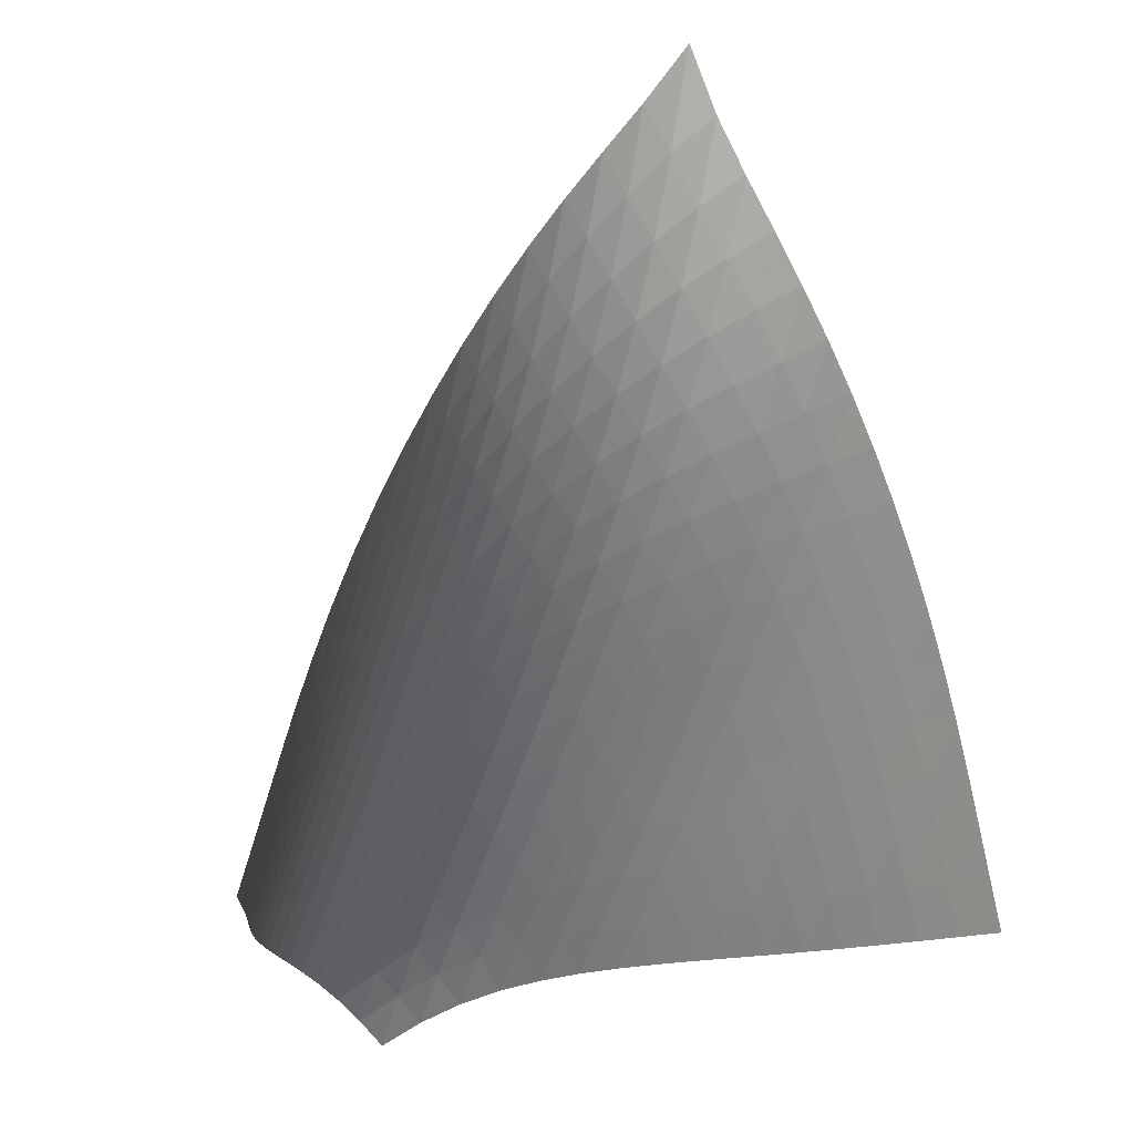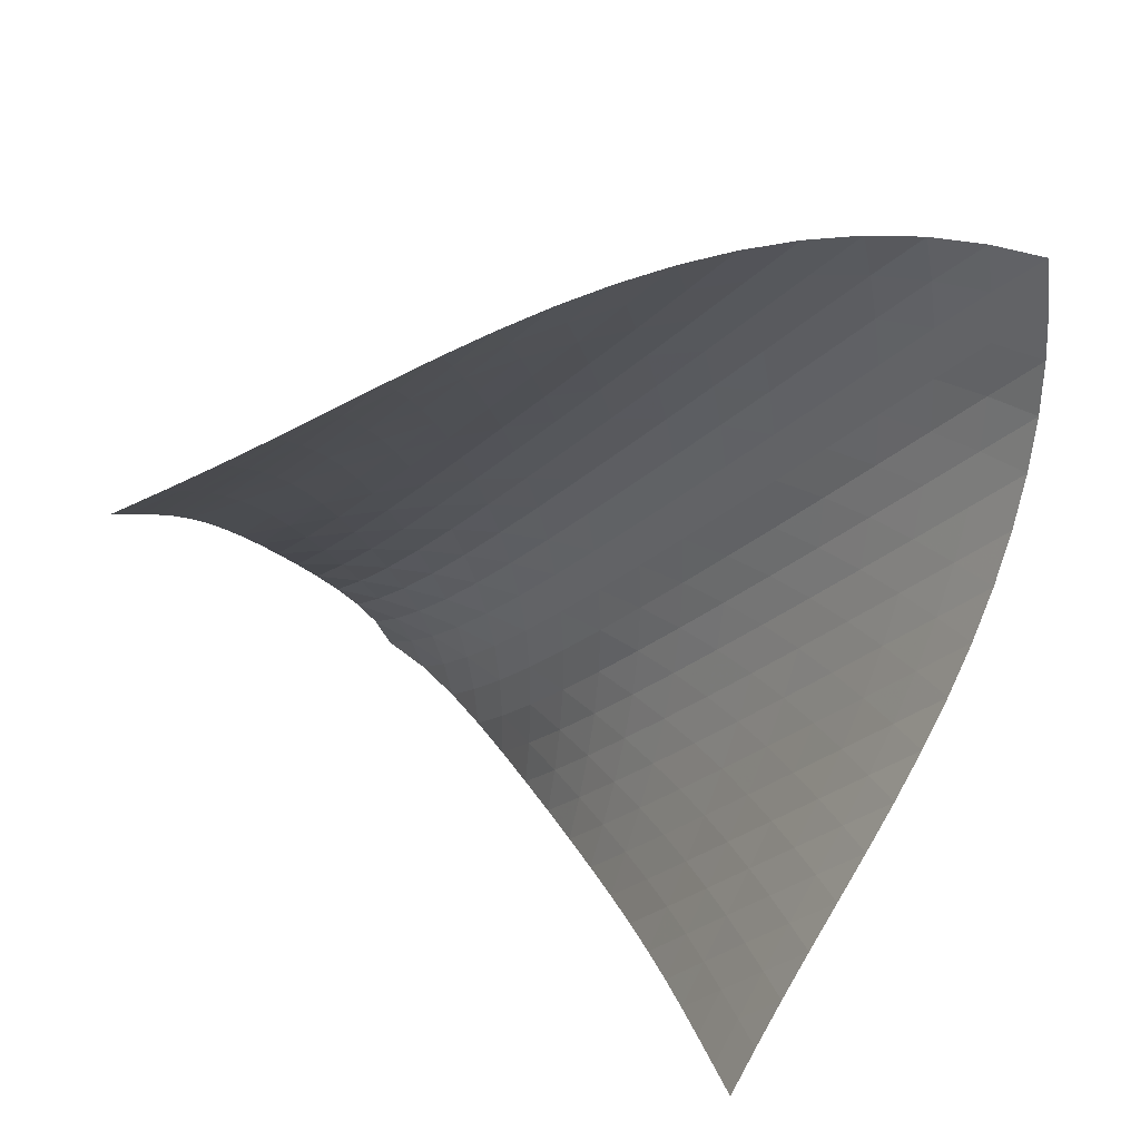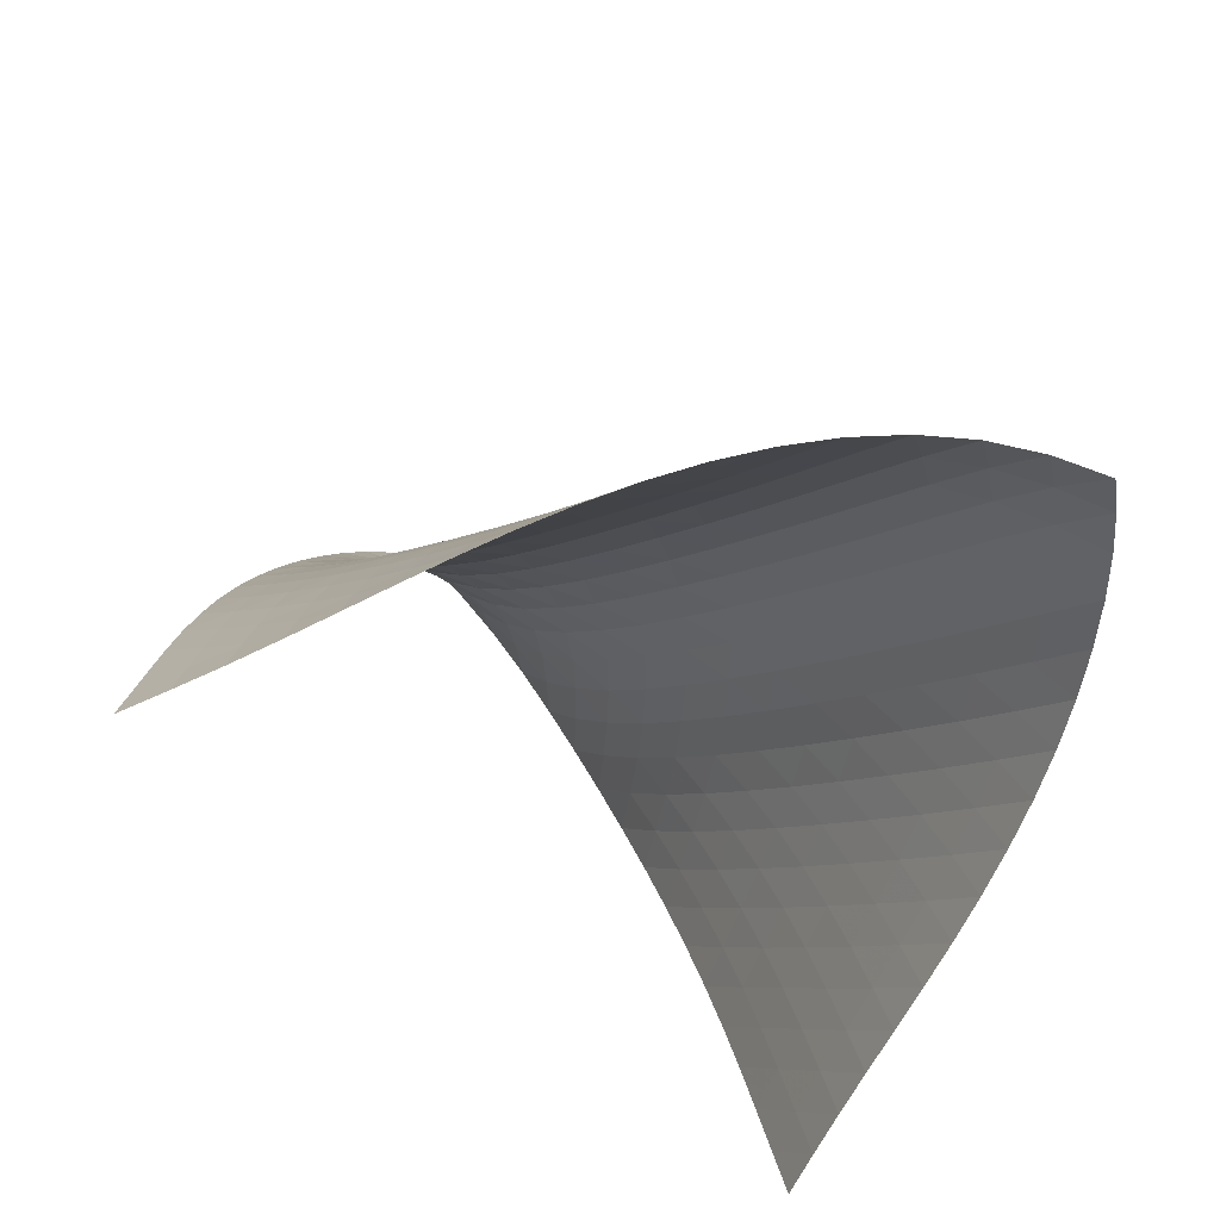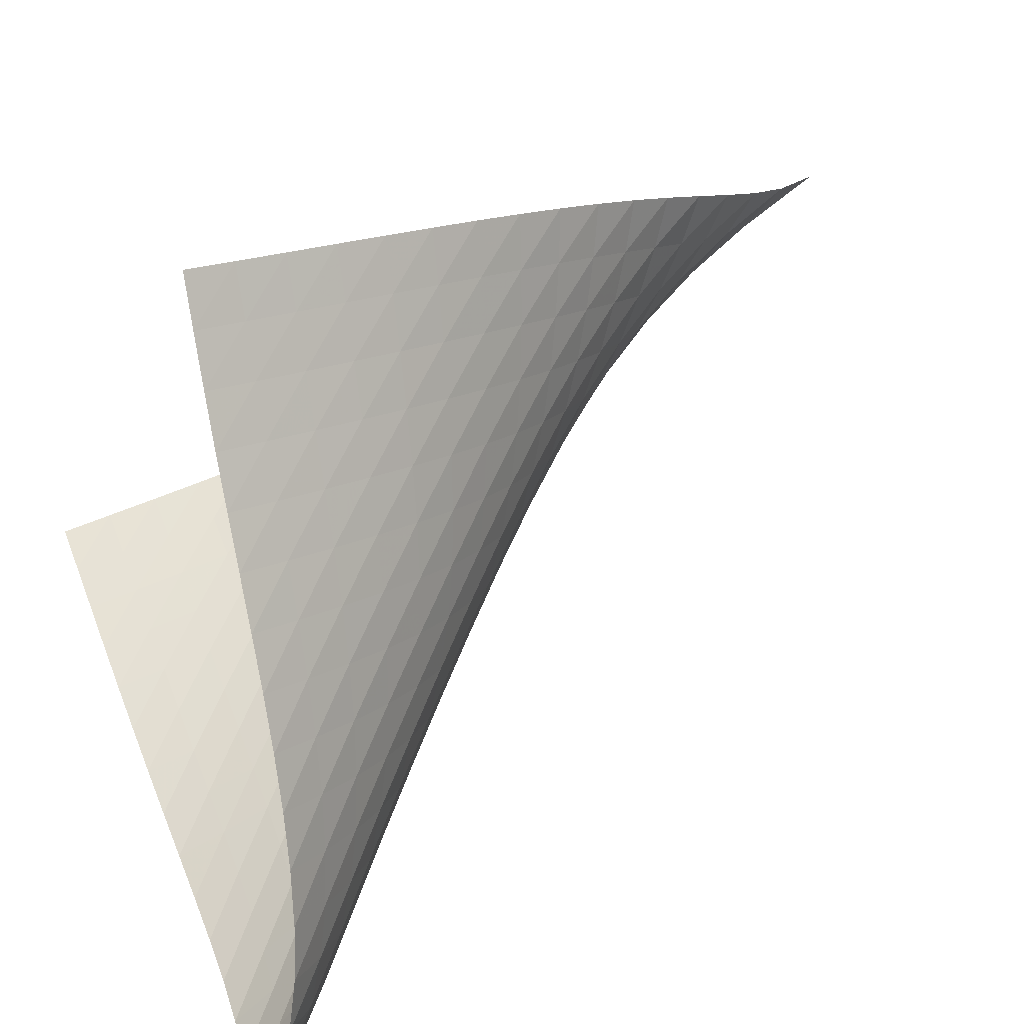
<metadata>
{"format":"obj","ext":"obj","renderer":"f3d","projection":"perspective","resolution":1024,"background":"white","views":[{"elev":-13.5,"azim":-67.9,"up":"+Y"},{"elev":-74.7,"azim":89.7,"up":"+Y"},{"elev":-57.5,"azim":91.9,"up":"+Y"},{"elev":29.5,"azim":66.7,"up":"+Z"}]}
</metadata>
<code>
v -6.491 -0.03931 6.491
v -0.9206 -12.65 9.355
v -9.355 -12.65 0.9206
v 2.762 -13.83 -2.762
v -9.259 -11.86 1.119
v -9.166 -11.07 1.317
v -9.07 -10.28 1.521
v -8.967 -9.483 1.74
v -8.851 -8.687 1.981
v -8.719 -7.892 2.247
v -8.569 -7.102 2.539
v -8.398 -6.316 2.858
v -8.206 -5.536 3.2
v -7.992 -4.763 3.564
v -7.755 -3.998 3.951
v -7.495 -3.242 4.361
v -7.219 -2.491 4.802
v -6.938 -1.737 5.285
v -6.676 -0.9486 5.833
v -5.833 -0.9486 6.676
v -5.285 -1.737 6.938
v -4.802 -2.491 7.219
v -4.361 -3.242 7.495
v -3.951 -3.998 7.755
v -3.564 -4.763 7.992
v -3.2 -5.536 8.206
v -2.858 -6.316 8.398
v -2.539 -7.102 8.569
v -2.247 -7.892 8.719
v -1.981 -8.687 8.851
v -1.74 -9.483 8.967
v -1.521 -10.28 9.07
v -1.317 -11.07 9.166
v -1.119 -11.86 9.259
v -0.5812 -12.65 8.616
v -0.2319 -12.66 7.879
v 0.1301 -12.66 7.146
v 0.5016 -12.66 6.413
v 0.8749 -12.65 5.678
v 1.241 -12.64 4.937
v 1.591 -12.63 4.186
v 1.917 -12.62 3.423
v 2.209 -12.63 2.648
v 2.461 -12.65 1.861
v 2.664 -12.69 1.064
v 2.813 -12.78 0.2626
v 2.9 -12.92 -0.5355
v 2.919 -13.13 -1.317
v 2.87 -13.44 -2.064
v 2.064 -13.44 -2.87
v 1.317 -13.13 -2.919
v 0.5355 -12.92 -2.9
v -0.2626 -12.78 -2.813
v -1.064 -12.69 -2.664
v -1.861 -12.65 -2.461
v -2.648 -12.63 -2.209
v -3.423 -12.62 -1.917
v -4.186 -12.63 -1.591
v -4.937 -12.64 -1.241
v -5.678 -12.65 -0.8749
v -6.413 -12.66 -0.5016
v -7.146 -12.66 -0.1301
v -7.879 -12.66 0.2319
v -8.616 -12.65 0.5812
v -6.016 -1.517 6.016
v -6.237 -2.17 5.411
v -6.484 -2.842 4.861
v -6.736 -3.528 4.356
v -6.98 -4.23 3.888
v -7.211 -4.947 3.451
v -7.424 -5.678 3.042
v -7.619 -6.421 2.661
v -7.794 -7.178 2.309
v -7.952 -7.945 1.987
v -8.091 -8.721 1.696
v -8.214 -9.505 1.435
v -8.323 -10.29 1.201
v -8.423 -11.08 0.9859
v -8.519 -11.87 0.7817
v -5.411 -2.17 6.237
v -5.576 -2.686 5.576
v -5.775 -3.257 4.961
v -5.993 -3.864 4.391
v -6.216 -4.499 3.861
v -6.434 -5.16 3.369
v -6.642 -5.843 2.91
v -6.837 -6.546 2.485
v -7.017 -7.269 2.095
v -7.181 -8.009 1.74
v -7.328 -8.765 1.421
v -7.459 -9.534 1.136
v -7.575 -10.31 0.8823
v -7.681 -11.09 0.6525
v -7.78 -11.88 0.4381
v -4.861 -2.842 6.484
v -4.961 -3.257 5.775
v -5.101 -3.728 5.101
v -5.273 -4.248 4.467
v -5.464 -4.808 3.874
v -5.663 -5.404 3.322
v -5.862 -6.031 2.808
v -6.054 -6.689 2.334
v -6.237 -7.374 1.9
v -6.407 -8.084 1.506
v -6.562 -8.816 1.154
v -6.701 -9.567 0.8413
v -6.826 -10.33 0.5641
v -6.938 -11.1 0.3153
v -7.043 -11.88 0.08623
v -4.356 -3.528 6.736
v -4.391 -3.864 5.993
v -4.467 -4.248 5.273
v -4.583 -4.681 4.583
v -4.733 -5.161 3.931
v -4.903 -5.685 3.318
v -5.085 -6.251 2.747
v -5.27 -6.856 2.219
v -5.452 -7.497 1.735
v -5.627 -8.171 1.297
v -5.79 -8.875 0.9051
v -5.938 -9.604 0.5584
v -6.072 -10.35 0.2523
v -6.193 -11.11 -0.02082
v -6.306 -11.88 -0.2698
v -3.888 -4.23 6.98
v -3.861 -4.499 6.216
v -3.874 -4.808 5.464
v -3.931 -5.161 4.733
v -4.029 -5.562 4.029
v -4.162 -6.013 3.361
v -4.317 -6.511 2.733
v -4.488 -7.056 2.149
v -4.665 -7.646 1.611
v -4.841 -8.278 1.122
v -5.01 -8.949 0.6852
v -5.168 -9.651 0.298
v -5.312 -10.38 -0.04357
v -5.443 -11.13 -0.3471
v -5.564 -11.88 -0.6219
v -3.451 -4.947 7.211
v -3.369 -5.16 6.434
v -3.322 -5.404 5.663
v -3.318 -5.685 4.903
v -3.361 -6.013 4.162
v -3.447 -6.389 3.447
v -3.568 -6.818 2.767
v -3.715 -7.299 2.128
v -3.879 -7.831 1.535
v -4.051 -8.414 0.9931
v -4.223 -9.044 0.5048
v -4.388 -9.713 0.07051
v -4.542 -10.42 -0.3132
v -4.684 -11.14 -0.6538
v -4.815 -11.89 -0.9608
v -3.042 -5.678 7.424
v -2.91 -5.843 6.642
v -2.808 -6.031 5.862
v -2.747 -6.251 5.085
v -2.733 -6.511 4.317
v -2.767 -6.818 3.568
v -2.845 -7.177 2.845
v -2.96 -7.59 2.157
v -3.101 -8.061 1.511
v -3.261 -8.587 0.9142
v -3.43 -9.168 0.3713
v -3.599 -9.797 -0.1153
v -3.762 -10.47 -0.5475
v -3.914 -11.17 -0.9319
v -4.055 -11.89 -1.277
v -2.661 -6.421 7.619
v -2.485 -6.546 6.837
v -2.334 -6.689 6.054
v -2.219 -6.856 5.27
v -2.149 -7.056 4.488
v -2.128 -7.299 3.715
v -2.157 -7.59 2.96
v -2.231 -7.936 2.231
v -2.341 -8.341 1.537
v -2.48 -8.806 0.8873
v -2.638 -9.331 0.289
v -2.805 -9.912 -0.2533
v -2.972 -10.54 -0.7392
v -3.132 -11.21 -1.173
v -3.283 -11.91 -1.563
v -2.309 -7.178 7.794
v -2.095 -7.269 7.017
v -1.9 -7.374 6.237
v -1.735 -7.497 5.452
v -1.611 -7.646 4.665
v -1.535 -7.831 3.879
v -1.511 -8.061 3.101
v -1.537 -8.341 2.341
v -1.608 -8.679 1.608
v -1.716 -9.078 0.9106
v -1.854 -9.54 0.2591
v -2.011 -10.06 -0.3399
v -2.176 -10.64 -0.8827
v -2.34 -11.27 -1.371
v -2.499 -11.94 -1.811
v -1.987 -7.945 7.952
v -1.74 -8.009 7.181
v -1.506 -8.084 6.407
v -1.297 -8.171 5.627
v -1.122 -8.278 4.841
v -0.9931 -8.414 4.051
v -0.9142 -8.587 3.261
v -0.8873 -8.806 2.48
v -0.9106 -9.078 1.716
v -0.9794 -9.409 0.9794
v -1.087 -9.804 0.2795
v -1.223 -10.26 -0.3741
v -1.378 -10.79 -0.9747
v -1.541 -11.36 -1.52
v -1.705 -11.99 -2.014
v -1.696 -8.721 8.091
v -1.421 -8.765 7.328
v -1.154 -8.816 6.562
v -0.9051 -8.875 5.79
v -0.6852 -8.949 5.01
v -0.5048 -9.044 4.223
v -0.3713 -9.168 3.43
v -0.289 -9.331 2.638
v -0.2591 -9.54 1.854
v -0.2795 -9.804 1.087
v -0.346 -10.13 0.346
v -0.4515 -10.52 -0.3572
v -0.5867 -10.98 -1.014
v -0.7408 -11.5 -1.617
v -0.9032 -12.07 -2.166
v -1.435 -9.505 8.214
v -1.136 -9.534 7.459
v -0.8413 -9.567 6.701
v -0.5584 -9.604 5.938
v -0.298 -9.651 5.168
v -0.07051 -9.713 4.388
v 0.1153 -9.797 3.599
v 0.2533 -9.912 2.805
v 0.3399 -10.06 2.011
v 0.3741 -10.26 1.223
v 0.3572 -10.52 0.4515
v 0.2933 -10.84 -0.2933
v 0.1889 -11.23 -0.9998
v 0.05356 -11.68 -1.658
v -0.101 -12.2 -2.262
v -1.201 -10.29 8.323
v -0.8823 -10.31 7.575
v -0.5641 -10.33 6.826
v -0.2523 -10.35 6.072
v 0.04357 -10.38 5.312
v 0.3132 -10.42 4.542
v 0.5475 -10.47 3.762
v 0.7392 -10.54 2.972
v 0.8827 -10.64 2.176
v 0.9747 -10.79 1.378
v 1.014 -10.98 0.5867
v 0.9998 -11.23 -0.1889
v 0.9365 -11.54 -0.9365
v 0.8304 -11.93 -1.643
v 0.6921 -12.39 -2.299
v -0.9859 -11.08 8.423
v -0.6525 -11.09 7.681
v -0.3153 -11.1 6.938
v 0.02082 -11.11 6.193
v 0.3471 -11.13 5.443
v 0.6538 -11.14 4.684
v 0.9319 -11.17 3.914
v 1.173 -11.21 3.132
v 1.371 -11.27 2.34
v 1.52 -11.36 1.541
v 1.617 -11.5 0.7408
v 1.658 -11.68 -0.05356
v 1.643 -11.93 -0.8304
v 1.575 -12.26 -1.575
v 1.462 -12.66 -2.273
v -0.7817 -11.87 8.519
v -0.4381 -11.88 7.78
v -0.08623 -11.88 7.043
v 0.2698 -11.88 6.306
v 0.6219 -11.88 5.564
v 0.9608 -11.89 4.815
v 1.277 -11.89 4.055
v 1.563 -11.91 3.283
v 1.811 -11.94 2.499
v 2.014 -11.99 1.705
v 2.166 -12.07 0.9032
v 2.262 -12.2 0.101
v 2.299 -12.39 -0.6921
v 2.273 -12.66 -1.462
v 2.19 -13.01 -2.19
f 289 49 4
f 289 4 50
f 5 79 64
f 5 64 3
f 79 94 63
f 79 63 64
f 94 109 62
f 94 62 63
f 109 124 61
f 109 61 62
f 124 139 60
f 124 60 61
f 139 154 59
f 139 59 60
f 154 169 58
f 154 58 59
f 169 184 57
f 169 57 58
f 184 199 56
f 184 56 57
f 199 214 55
f 199 55 56
f 214 229 54
f 214 54 55
f 229 244 53
f 229 53 54
f 244 259 52
f 244 52 53
f 259 274 51
f 259 51 52
f 274 289 50
f 274 50 51
f 1 20 65
f 1 65 19
f 19 65 66
f 19 66 18
f 18 66 67
f 18 67 17
f 17 67 68
f 17 68 16
f 16 68 69
f 16 69 15
f 15 69 70
f 15 70 14
f 14 70 71
f 14 71 13
f 13 71 72
f 13 72 12
f 12 72 73
f 12 73 11
f 11 73 74
f 11 74 10
f 10 74 75
f 10 75 9
f 9 75 76
f 9 76 8
f 8 76 77
f 8 77 7
f 7 77 78
f 7 78 6
f 6 78 79
f 6 79 5
f 20 21 80
f 20 80 65
f 65 80 81
f 65 81 66
f 66 81 82
f 66 82 67
f 67 82 83
f 67 83 68
f 68 83 84
f 68 84 69
f 69 84 85
f 69 85 70
f 70 85 86
f 70 86 71
f 71 86 87
f 71 87 72
f 72 87 88
f 72 88 73
f 73 88 89
f 73 89 74
f 74 89 90
f 74 90 75
f 75 90 91
f 75 91 76
f 76 91 92
f 76 92 77
f 77 92 93
f 77 93 78
f 78 93 94
f 78 94 79
f 21 22 95
f 21 95 80
f 80 95 96
f 80 96 81
f 81 96 97
f 81 97 82
f 82 97 98
f 82 98 83
f 83 98 99
f 83 99 84
f 84 99 100
f 84 100 85
f 85 100 101
f 85 101 86
f 86 101 102
f 86 102 87
f 87 102 103
f 87 103 88
f 88 103 104
f 88 104 89
f 89 104 105
f 89 105 90
f 90 105 106
f 90 106 91
f 91 106 107
f 91 107 92
f 92 107 108
f 92 108 93
f 93 108 109
f 93 109 94
f 22 23 110
f 22 110 95
f 95 110 111
f 95 111 96
f 96 111 112
f 96 112 97
f 97 112 113
f 97 113 98
f 98 113 114
f 98 114 99
f 99 114 115
f 99 115 100
f 100 115 116
f 100 116 101
f 101 116 117
f 101 117 102
f 102 117 118
f 102 118 103
f 103 118 119
f 103 119 104
f 104 119 120
f 104 120 105
f 105 120 121
f 105 121 106
f 106 121 122
f 106 122 107
f 107 122 123
f 107 123 108
f 108 123 124
f 108 124 109
f 23 24 125
f 23 125 110
f 110 125 126
f 110 126 111
f 111 126 127
f 111 127 112
f 112 127 128
f 112 128 113
f 113 128 129
f 113 129 114
f 114 129 130
f 114 130 115
f 115 130 131
f 115 131 116
f 116 131 132
f 116 132 117
f 117 132 133
f 117 133 118
f 118 133 134
f 118 134 119
f 119 134 135
f 119 135 120
f 120 135 136
f 120 136 121
f 121 136 137
f 121 137 122
f 122 137 138
f 122 138 123
f 123 138 139
f 123 139 124
f 24 25 140
f 24 140 125
f 125 140 141
f 125 141 126
f 126 141 142
f 126 142 127
f 127 142 143
f 127 143 128
f 128 143 144
f 128 144 129
f 129 144 145
f 129 145 130
f 130 145 146
f 130 146 131
f 131 146 147
f 131 147 132
f 132 147 148
f 132 148 133
f 133 148 149
f 133 149 134
f 134 149 150
f 134 150 135
f 135 150 151
f 135 151 136
f 136 151 152
f 136 152 137
f 137 152 153
f 137 153 138
f 138 153 154
f 138 154 139
f 25 26 155
f 25 155 140
f 140 155 156
f 140 156 141
f 141 156 157
f 141 157 142
f 142 157 158
f 142 158 143
f 143 158 159
f 143 159 144
f 144 159 160
f 144 160 145
f 145 160 161
f 145 161 146
f 146 161 162
f 146 162 147
f 147 162 163
f 147 163 148
f 148 163 164
f 148 164 149
f 149 164 165
f 149 165 150
f 150 165 166
f 150 166 151
f 151 166 167
f 151 167 152
f 152 167 168
f 152 168 153
f 153 168 169
f 153 169 154
f 26 27 170
f 26 170 155
f 155 170 171
f 155 171 156
f 156 171 172
f 156 172 157
f 157 172 173
f 157 173 158
f 158 173 174
f 158 174 159
f 159 174 175
f 159 175 160
f 160 175 176
f 160 176 161
f 161 176 177
f 161 177 162
f 162 177 178
f 162 178 163
f 163 178 179
f 163 179 164
f 164 179 180
f 164 180 165
f 165 180 181
f 165 181 166
f 166 181 182
f 166 182 167
f 167 182 183
f 167 183 168
f 168 183 184
f 168 184 169
f 27 28 185
f 27 185 170
f 170 185 186
f 170 186 171
f 171 186 187
f 171 187 172
f 172 187 188
f 172 188 173
f 173 188 189
f 173 189 174
f 174 189 190
f 174 190 175
f 175 190 191
f 175 191 176
f 176 191 192
f 176 192 177
f 177 192 193
f 177 193 178
f 178 193 194
f 178 194 179
f 179 194 195
f 179 195 180
f 180 195 196
f 180 196 181
f 181 196 197
f 181 197 182
f 182 197 198
f 182 198 183
f 183 198 199
f 183 199 184
f 28 29 200
f 28 200 185
f 185 200 201
f 185 201 186
f 186 201 202
f 186 202 187
f 187 202 203
f 187 203 188
f 188 203 204
f 188 204 189
f 189 204 205
f 189 205 190
f 190 205 206
f 190 206 191
f 191 206 207
f 191 207 192
f 192 207 208
f 192 208 193
f 193 208 209
f 193 209 194
f 194 209 210
f 194 210 195
f 195 210 211
f 195 211 196
f 196 211 212
f 196 212 197
f 197 212 213
f 197 213 198
f 198 213 214
f 198 214 199
f 29 30 215
f 29 215 200
f 200 215 216
f 200 216 201
f 201 216 217
f 201 217 202
f 202 217 218
f 202 218 203
f 203 218 219
f 203 219 204
f 204 219 220
f 204 220 205
f 205 220 221
f 205 221 206
f 206 221 222
f 206 222 207
f 207 222 223
f 207 223 208
f 208 223 224
f 208 224 209
f 209 224 225
f 209 225 210
f 210 225 226
f 210 226 211
f 211 226 227
f 211 227 212
f 212 227 228
f 212 228 213
f 213 228 229
f 213 229 214
f 30 31 230
f 30 230 215
f 215 230 231
f 215 231 216
f 216 231 232
f 216 232 217
f 217 232 233
f 217 233 218
f 218 233 234
f 218 234 219
f 219 234 235
f 219 235 220
f 220 235 236
f 220 236 221
f 221 236 237
f 221 237 222
f 222 237 238
f 222 238 223
f 223 238 239
f 223 239 224
f 224 239 240
f 224 240 225
f 225 240 241
f 225 241 226
f 226 241 242
f 226 242 227
f 227 242 243
f 227 243 228
f 228 243 244
f 228 244 229
f 31 32 245
f 31 245 230
f 230 245 246
f 230 246 231
f 231 246 247
f 231 247 232
f 232 247 248
f 232 248 233
f 233 248 249
f 233 249 234
f 234 249 250
f 234 250 235
f 235 250 251
f 235 251 236
f 236 251 252
f 236 252 237
f 237 252 253
f 237 253 238
f 238 253 254
f 238 254 239
f 239 254 255
f 239 255 240
f 240 255 256
f 240 256 241
f 241 256 257
f 241 257 242
f 242 257 258
f 242 258 243
f 243 258 259
f 243 259 244
f 32 33 260
f 32 260 245
f 245 260 261
f 245 261 246
f 246 261 262
f 246 262 247
f 247 262 263
f 247 263 248
f 248 263 264
f 248 264 249
f 249 264 265
f 249 265 250
f 250 265 266
f 250 266 251
f 251 266 267
f 251 267 252
f 252 267 268
f 252 268 253
f 253 268 269
f 253 269 254
f 254 269 270
f 254 270 255
f 255 270 271
f 255 271 256
f 256 271 272
f 256 272 257
f 257 272 273
f 257 273 258
f 258 273 274
f 258 274 259
f 33 34 275
f 33 275 260
f 260 275 276
f 260 276 261
f 261 276 277
f 261 277 262
f 262 277 278
f 262 278 263
f 263 278 279
f 263 279 264
f 264 279 280
f 264 280 265
f 265 280 281
f 265 281 266
f 266 281 282
f 266 282 267
f 267 282 283
f 267 283 268
f 268 283 284
f 268 284 269
f 269 284 285
f 269 285 270
f 270 285 286
f 270 286 271
f 271 286 287
f 271 287 272
f 272 287 288
f 272 288 273
f 273 288 289
f 273 289 274
f 34 2 35
f 34 35 275
f 275 35 36
f 275 36 276
f 276 36 37
f 276 37 277
f 277 37 38
f 277 38 278
f 278 38 39
f 278 39 279
f 279 39 40
f 279 40 280
f 280 40 41
f 280 41 281
f 281 41 42
f 281 42 282
f 282 42 43
f 282 43 283
f 283 43 44
f 283 44 284
f 284 44 45
f 284 45 285
f 285 45 46
f 285 46 286
f 286 46 47
f 286 47 287
f 287 47 48
f 287 48 288
f 288 48 49
f 288 49 289

</code>
